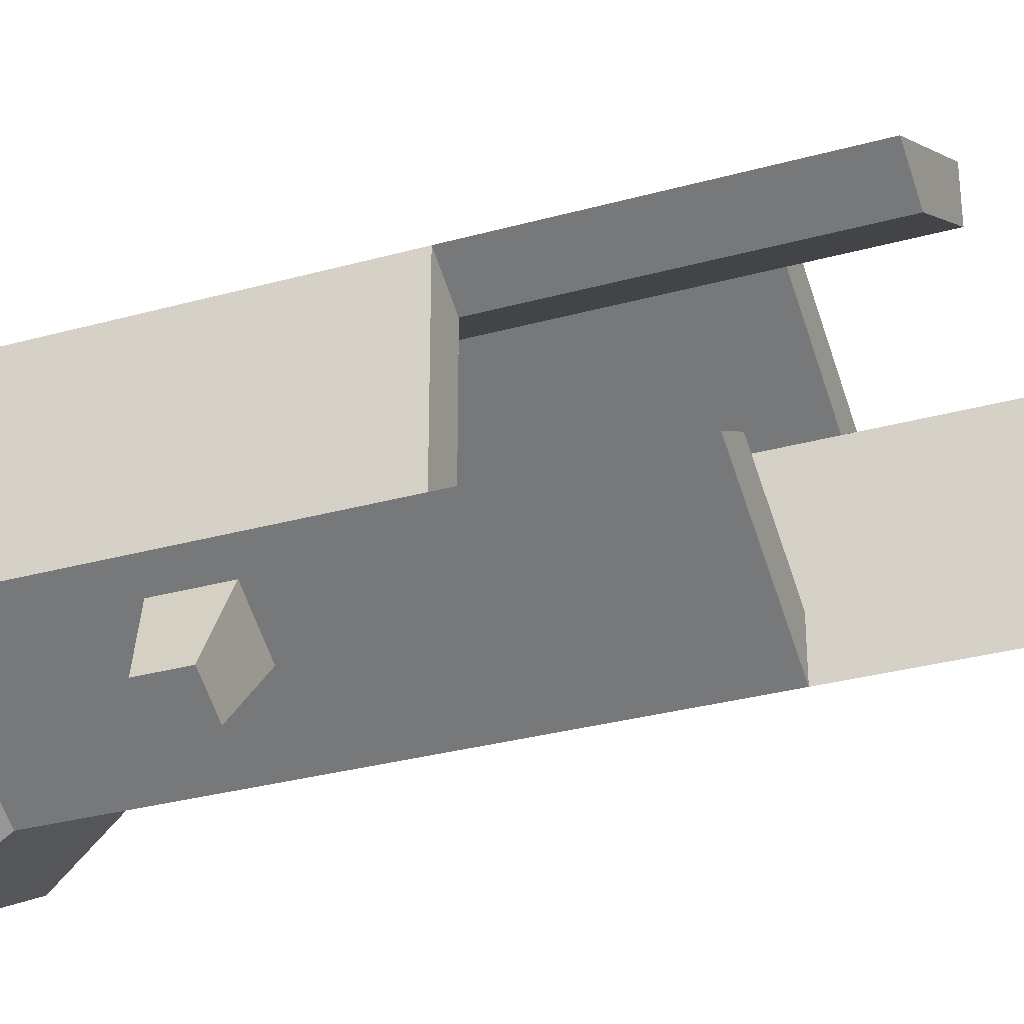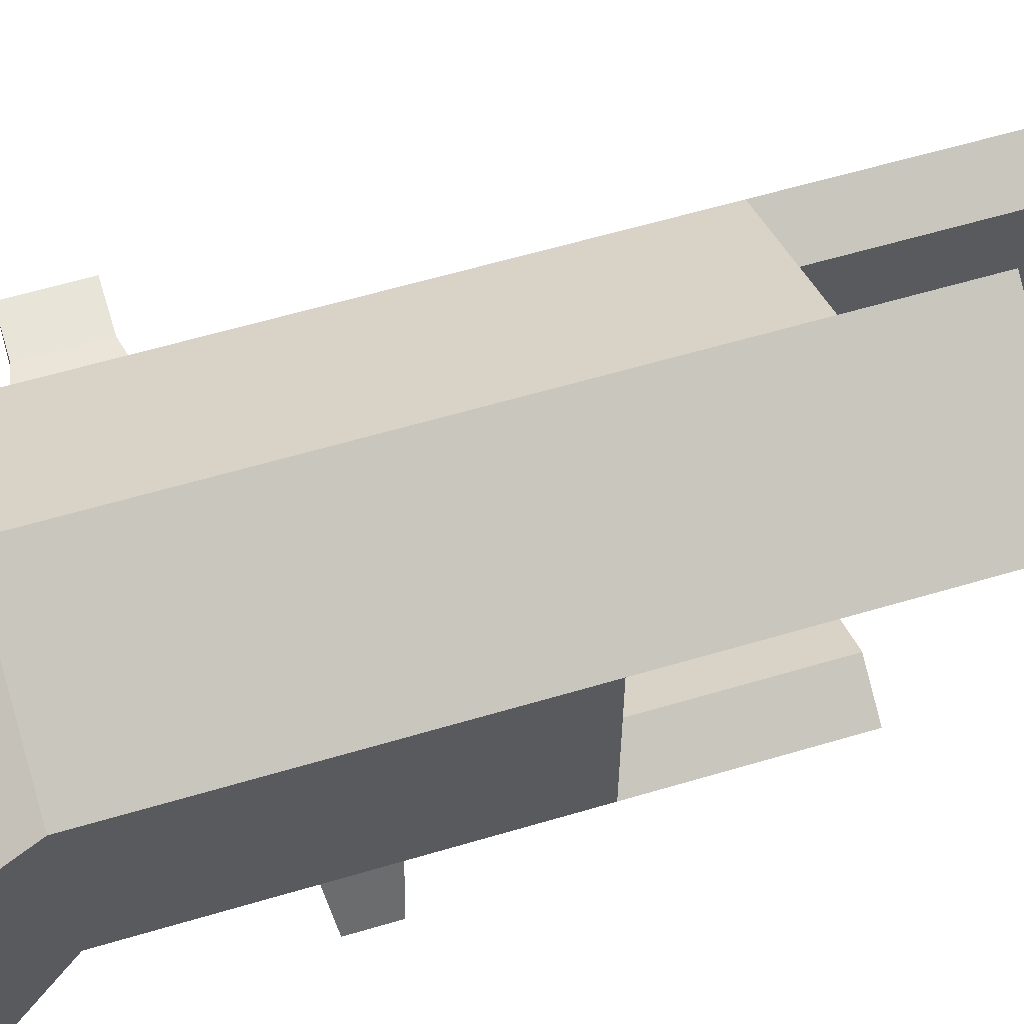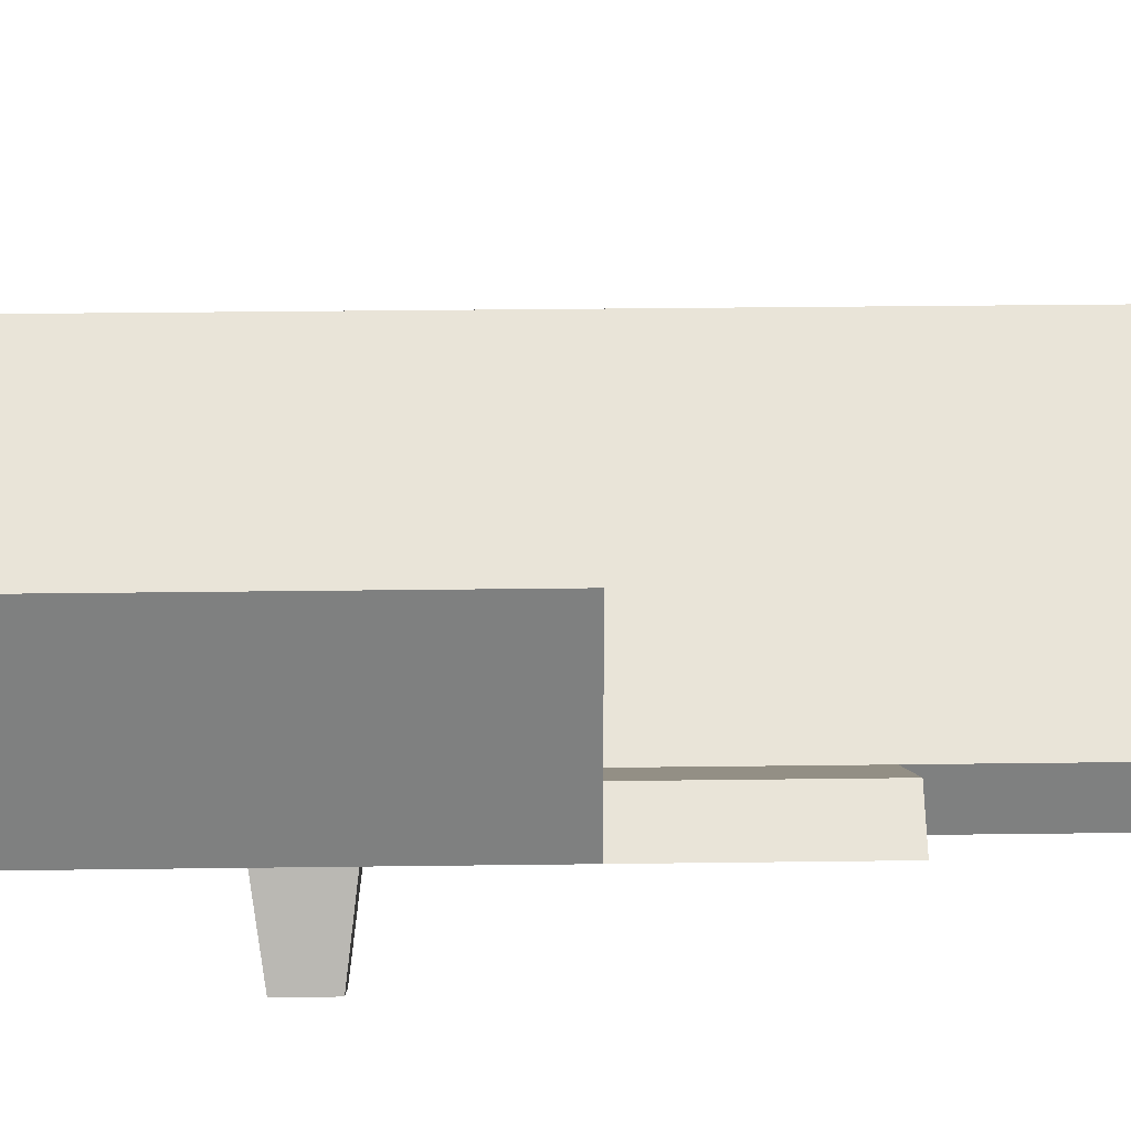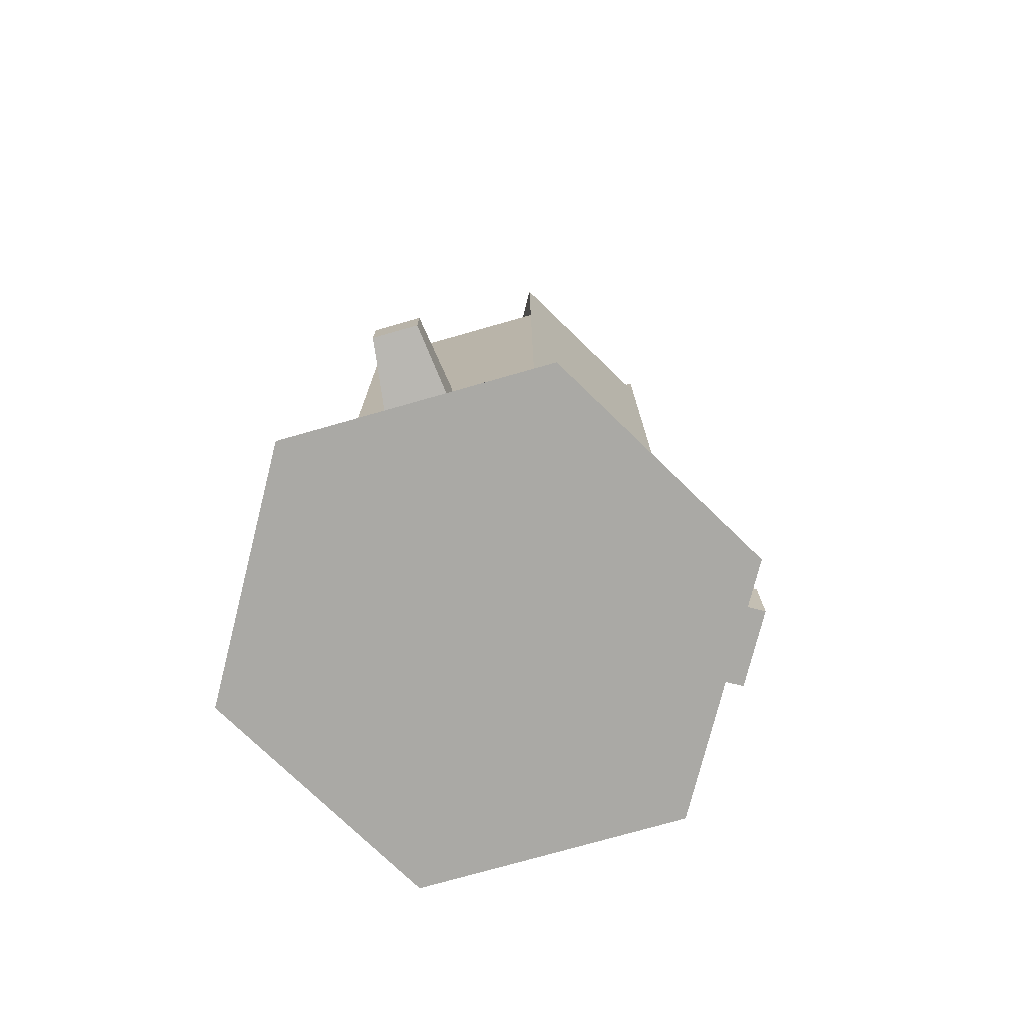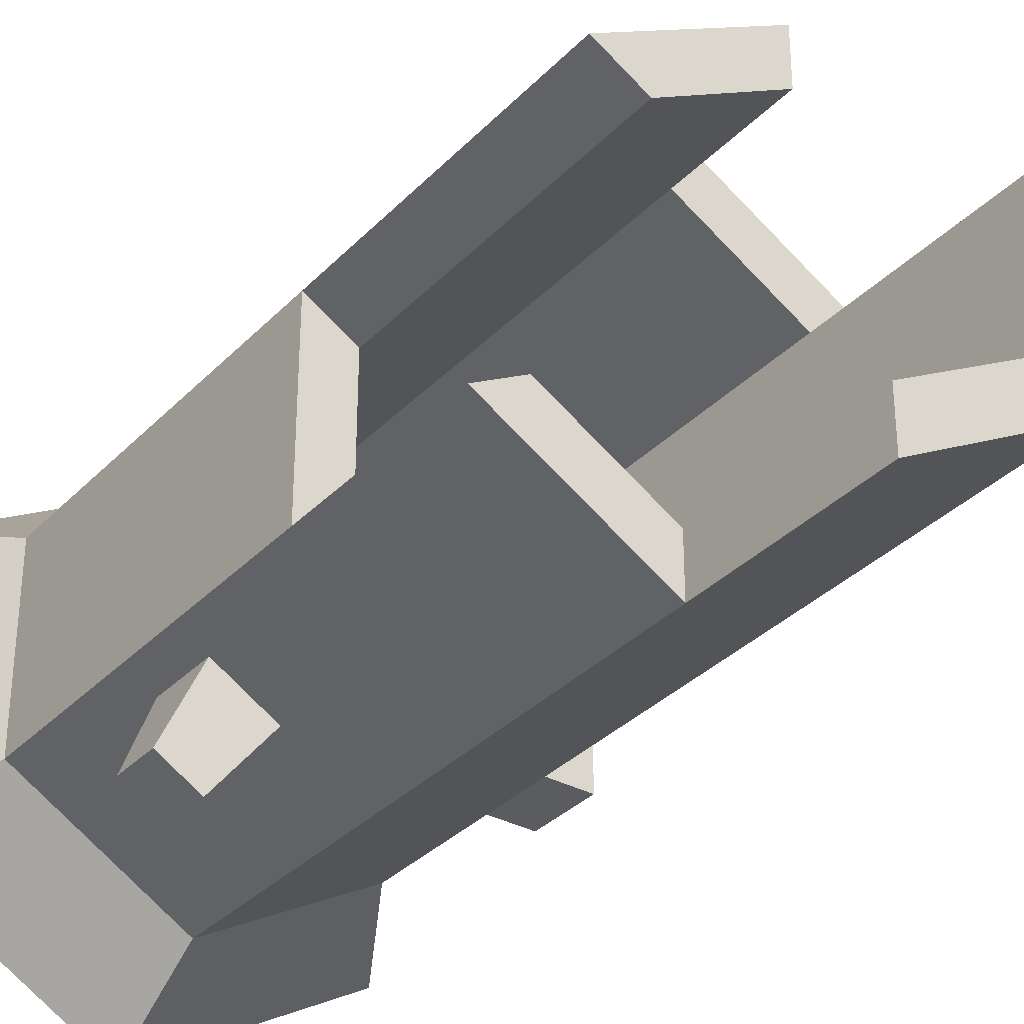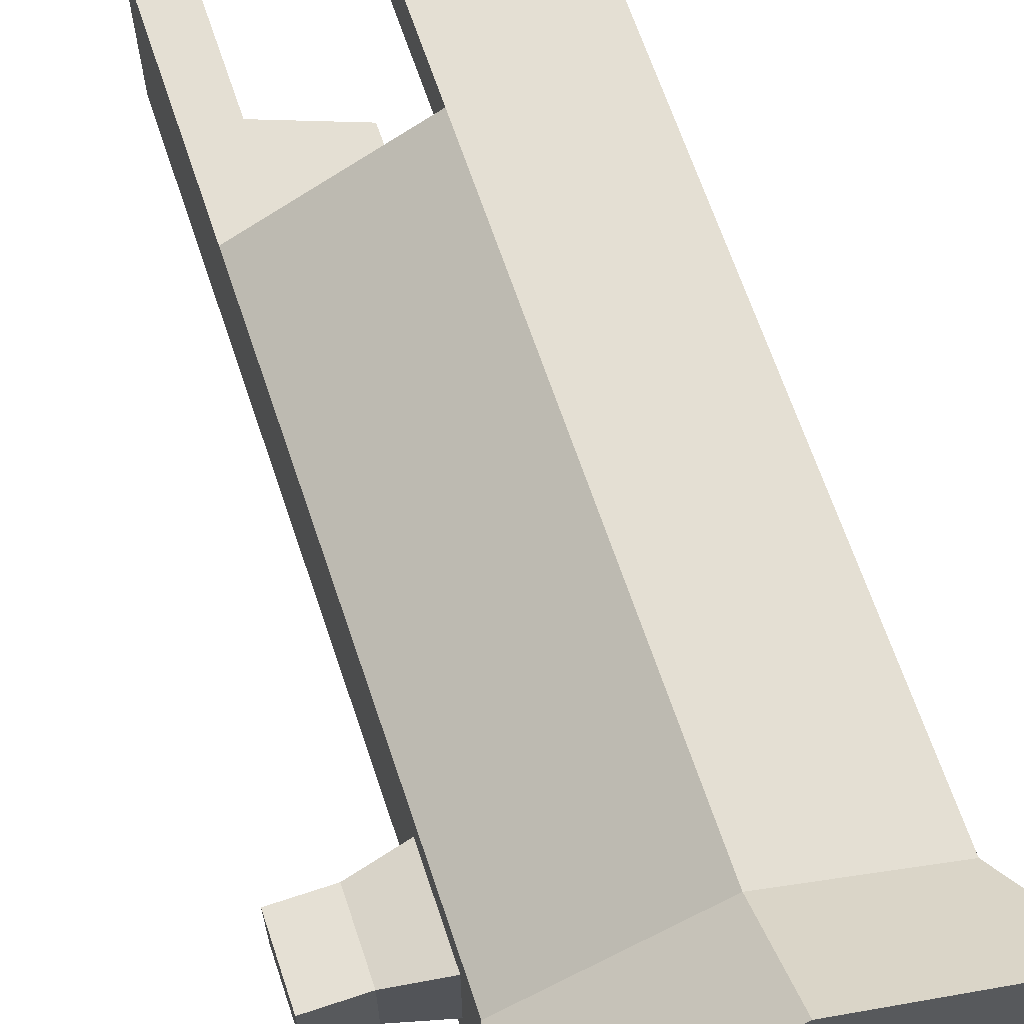
<metadata>
{"format":"obj","ext":"obj","renderer":"f3d","projection":"perspective","resolution":1024,"background":"white","views":[{"elev":-31.0,"azim":111.7,"up":"+Z"},{"elev":60.4,"azim":73.1,"up":"+Z"},{"elev":30.2,"azim":88.9,"up":"+Z"},{"elev":-75.4,"azim":165.9,"up":"+Y"},{"elev":-33.6,"azim":143.7,"up":"+Z"},{"elev":65.8,"azim":-18.5,"up":"+Z"}]}
</metadata>
<code>
o stump_oldTall
v -0.08467 0.6665 0.04888
v -0.1189 0.4865 0.06864
v -0.08467 0.4865 0.04888
v -0.1189 0.6665 0.06864
v 0 0.0485 0.09777
v -0.08467 0.0485 0.04888
v 0 0.4865 0.09777
v -0.1189 0.6665 -0.06864
v -0.08467 0.6265 -0.04888
v -0.1189 0.6265 -0.06864
v -0.08467 0.6665 -0.04888
v 0.08467 0.0485 0.04888
v 0.08467 0.3465 0.04888
v 0.08467 0.5765 0.04888
v 0 0.5765 0.09777
v 0 0.4865 0.1373
v -0.1189 0.0735 0.06864
v 0 0.0735 0.1373
v 0.08467 0.3465 -0.04888
v 0.1189 0.3465 0.06864
v 0.1189 0.3465 -0.06864
v -0 0.6265 -0.09777
v -0 0.4865 -0.1373
v -0 0.6265 -0.1373
v -0 0.4865 -0.09777
v -0.1574 0.1672 -0.02891
v -0.1189 0.1749 0.03707
v -0.1189 0.1749 -0.03707
v -0.1574 0.1672 0.02891
v -0.1959 0.1672 -0.02891
v -0.1959 0.1672 0.02891
v -0 0.0735 -0.1373
v -0.1189 0.0735 -0.06864
v 0.08467 0.4865 -0.04888
v 0.1189 0.4865 -0.06864
v 0.1189 0.0735 -0.06864
v 0.1606 -0 0.09275
v 0.1606 0 -0.09275
v 0.1189 0.0735 0.06864
v 0.0979 0.1927 -0.08075
v 0.09179 0.2003 -0.153
v 0.1211 0.2003 -0.1361
v 0.05546 0.1927 -0.1052
v 0.09179 0.2341 -0.153
v 0.05546 0.2417 -0.1052
v 0 -0 0.1855
v 0.0979 0.2417 -0.08075
v 0.1211 0.2341 -0.1361
v -0.1606 -0 0.09275
v -0.1606 0 -0.09275
v 0 0.5765 0.1373
v 0.1189 0.5765 0.06864
v -0 0 -0.1855
v -0.1574 0.1128 -0.02891
v -0.1189 0.1051 -0.03707
v -0.1959 0.1128 0.02891
v -0.1574 0.1128 0.02891
v -0.1959 0.1128 -0.02891
v -0.1189 0.1051 0.03707
v -0.08467 0.0485 -0.04888
v -0 0.0485 -0.09777
v 0.08467 0.0485 -0.04888
f 1 2 3
f 2 1 4
f 3 5 6
f 5 3 7
f 8 9 10
f 9 8 11
f 8 1 11
f 1 8 4
f 7 12 5
f 12 7 13
f 13 7 14
f 14 7 15
f 16 17 18
f 17 16 2
f 19 20 21
f 20 19 13
f 3 16 7
f 16 3 2
f 22 23 24
f 23 22 25
f 26 27 28
f 27 26 29
f 30 29 26
f 29 30 31
f 10 32 33
f 32 10 23
f 23 10 24
f 23 34 35
f 34 23 25
f 36 37 38
f 37 36 39
f 40 41 42
f 41 40 43
f 10 22 24
f 22 10 9
f 43 44 41
f 44 43 45
f 39 46 37
f 46 39 18
f 47 42 48
f 42 47 40
f 44 42 41
f 42 44 48
f 49 33 50
f 33 49 17
f 14 51 52
f 51 14 15
f 33 53 50
f 53 33 32
f 54 28 55
f 28 54 26
f 14 20 13
f 20 14 52
f 46 38 37
f 38 46 53
f 53 46 49
f 53 49 50
f 35 19 21
f 19 35 34
f 32 43 36
f 43 32 23
f 43 23 45
f 45 23 47
f 47 23 21
f 21 23 35
f 36 40 21
f 40 36 43
f 21 40 47
f 18 49 46
f 49 18 17
f 56 54 57
f 54 56 58
f 27 57 59
f 57 27 29
f 33 55 10
f 55 33 17
f 10 55 8
f 55 17 59
f 59 17 27
f 28 8 55
f 8 28 4
f 4 28 27
f 4 27 17
f 4 17 2
f 56 30 58
f 30 56 31
f 32 38 53
f 38 32 36
f 30 54 58
f 54 30 26
f 29 56 57
f 56 29 31
f 25 60 61
f 60 25 9
f 9 25 22
f 20 36 21
f 36 20 39
f 44 47 48
f 47 44 45
f 61 12 62
f 12 61 5
f 5 61 60
f 5 60 6
f 20 18 39
f 18 20 16
f 16 20 52
f 16 52 51
f 12 19 62
f 19 12 13
f 57 55 59
f 55 57 54
f 19 61 62
f 61 19 25
f 25 19 34
f 1 9 11
f 9 1 60
f 60 1 6
f 6 1 3
f 16 15 7
f 15 16 51

</code>
